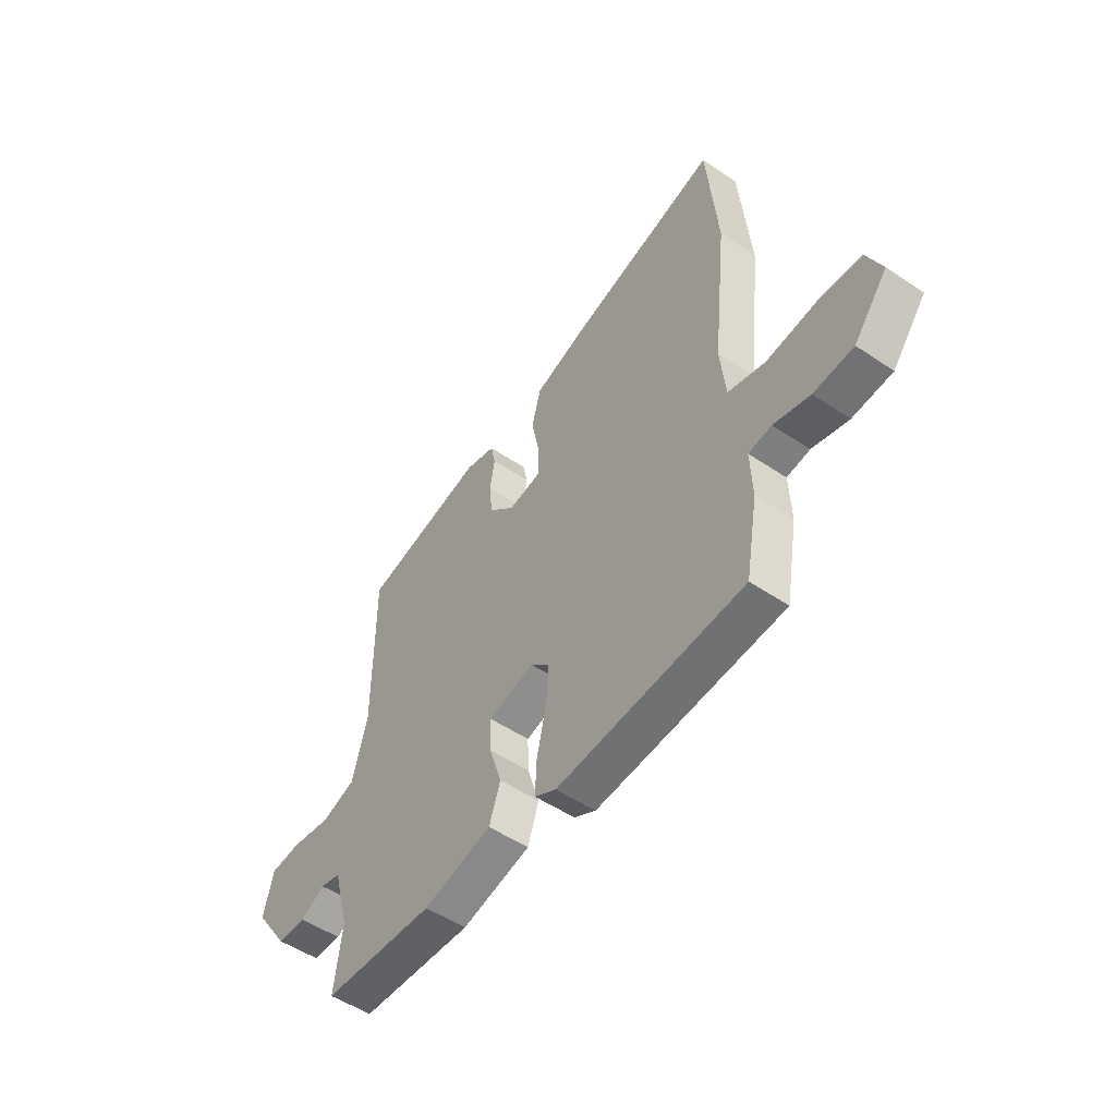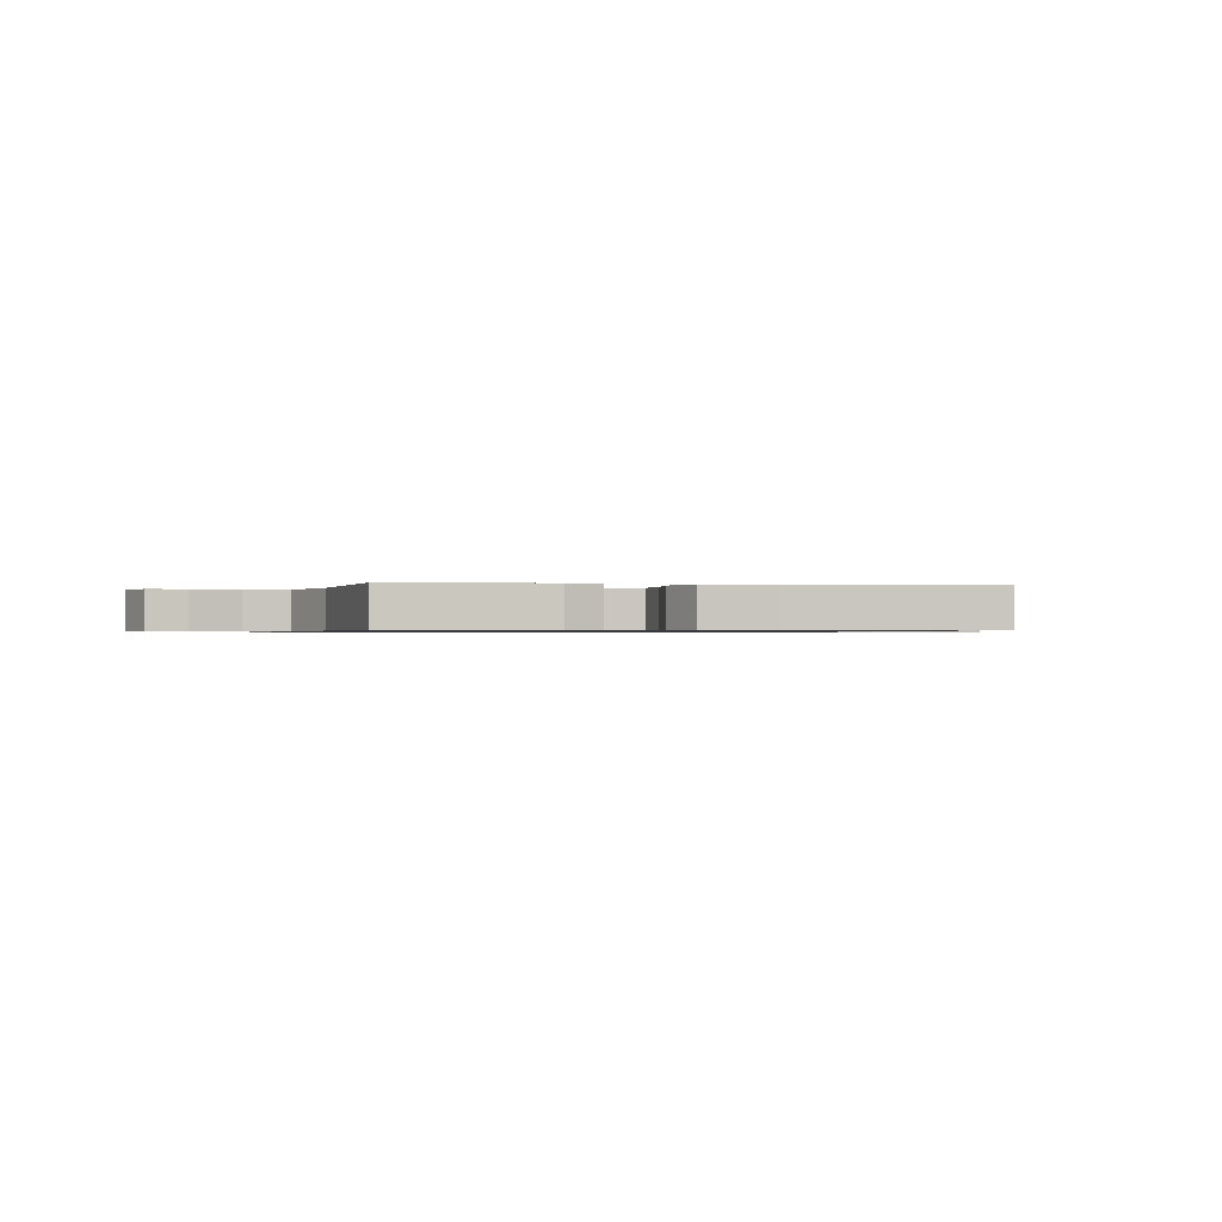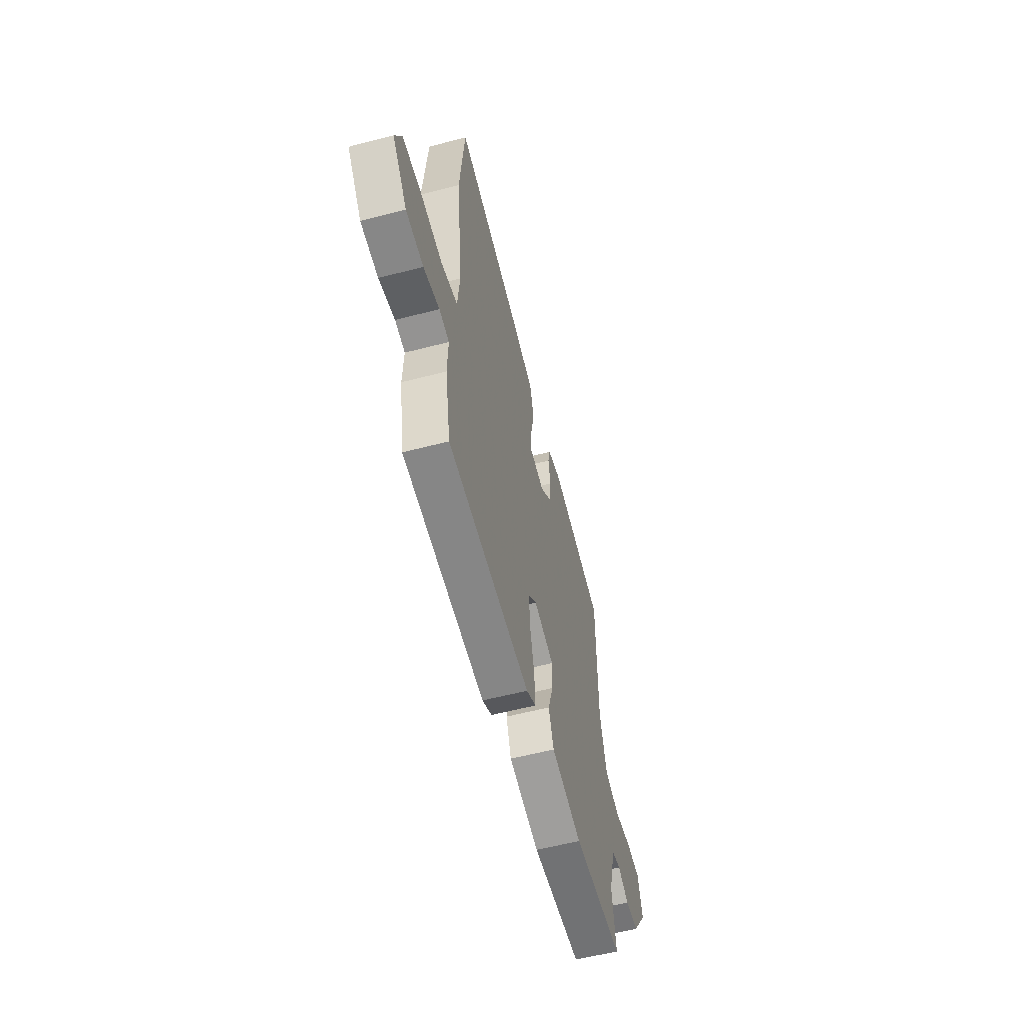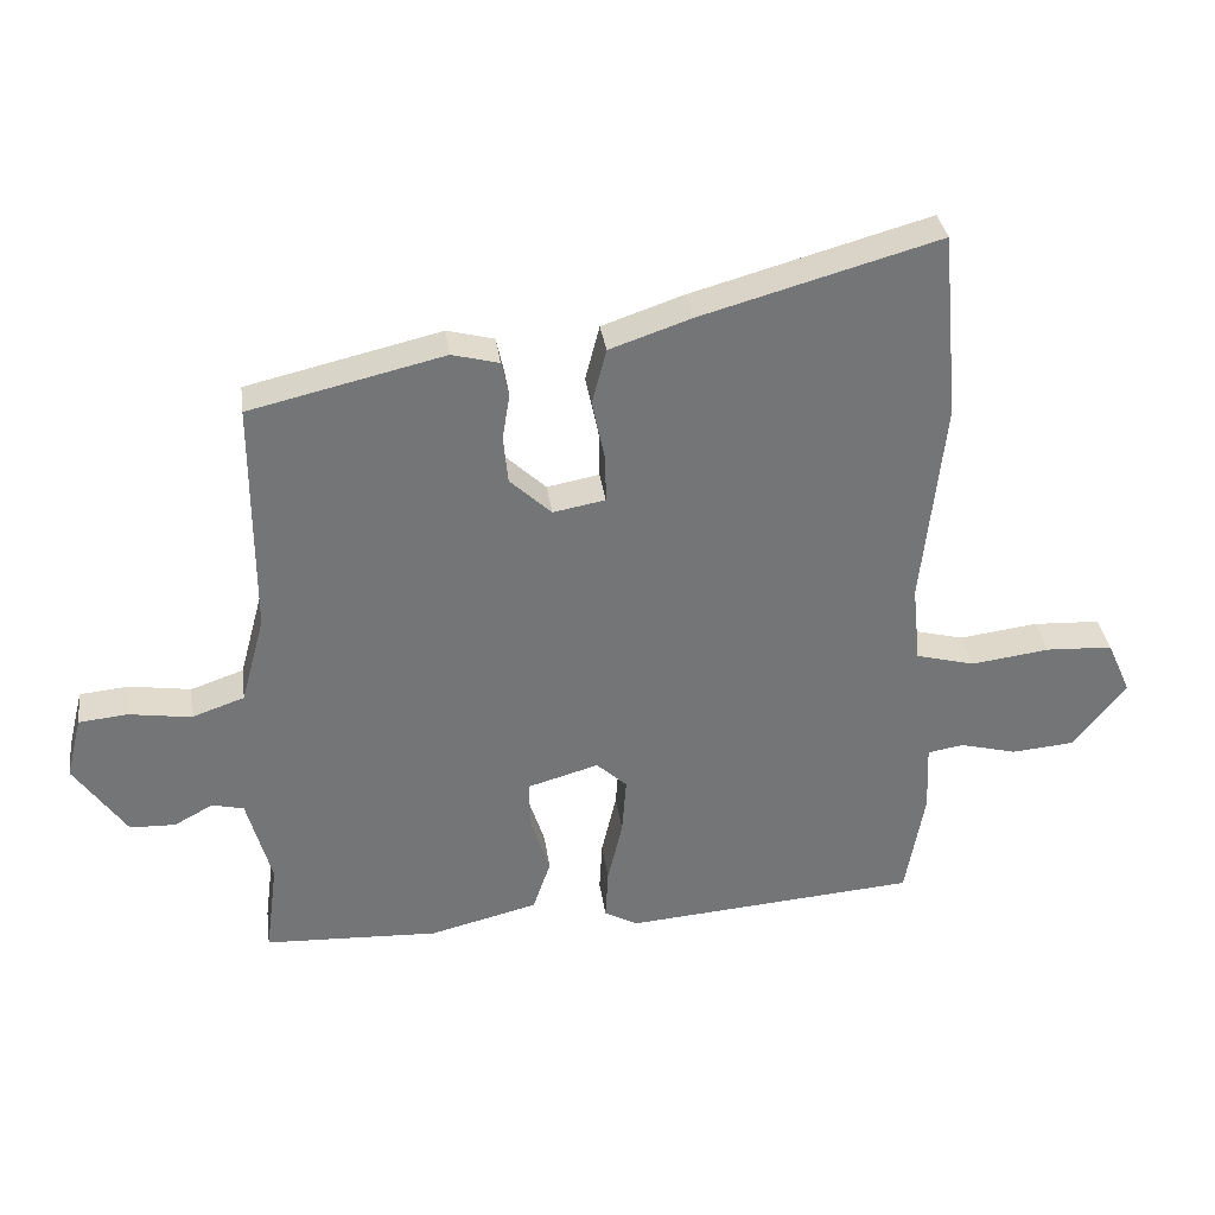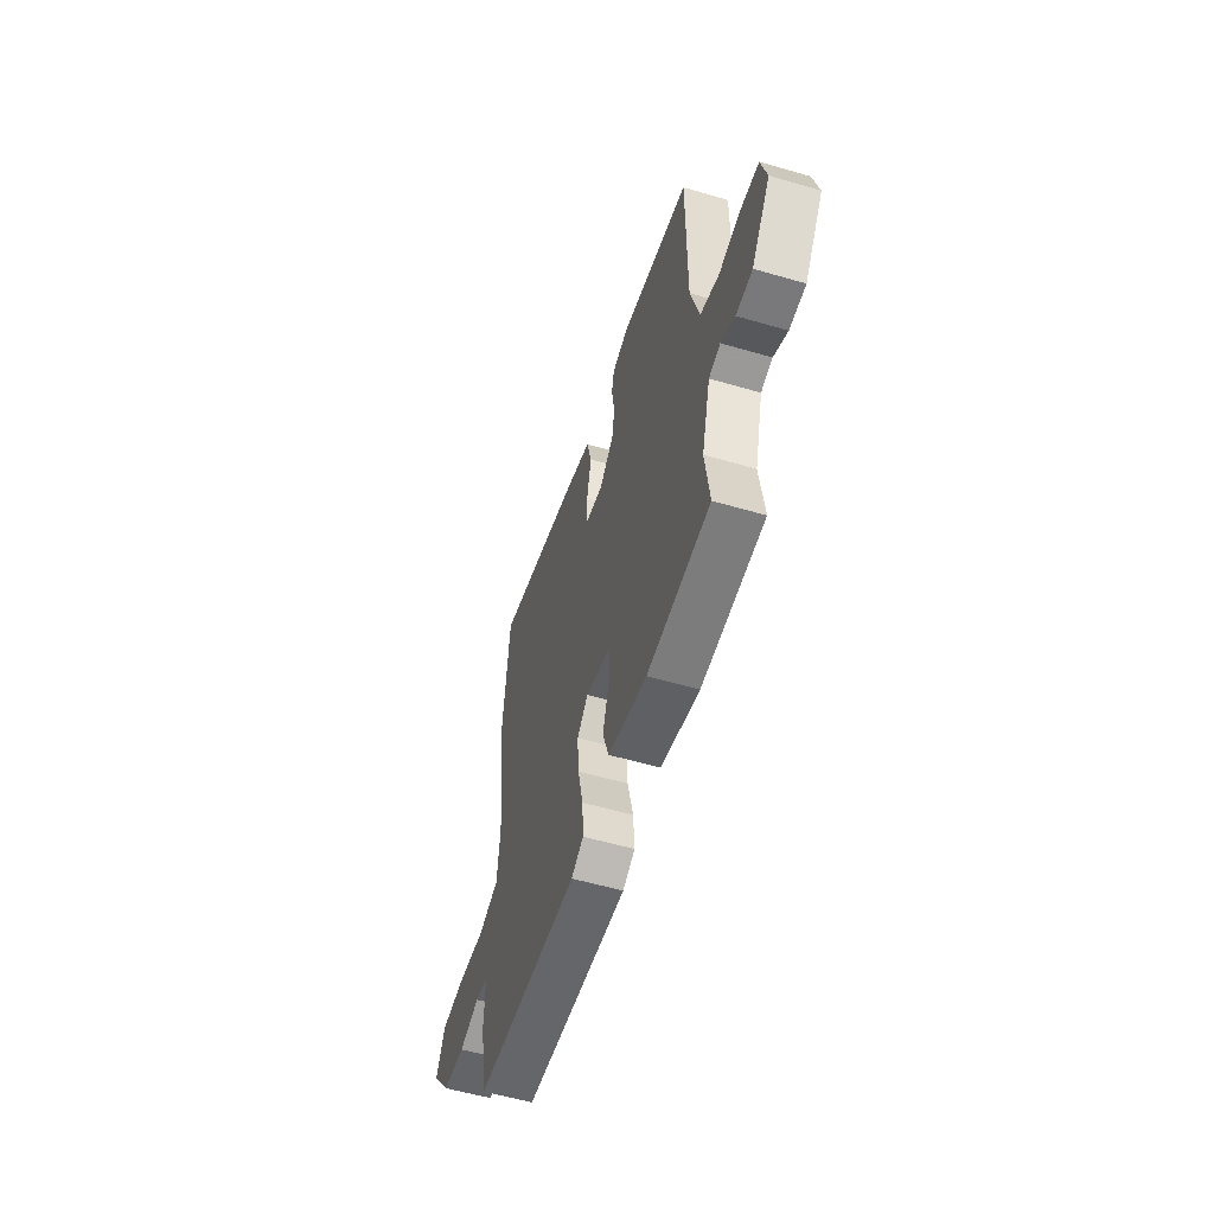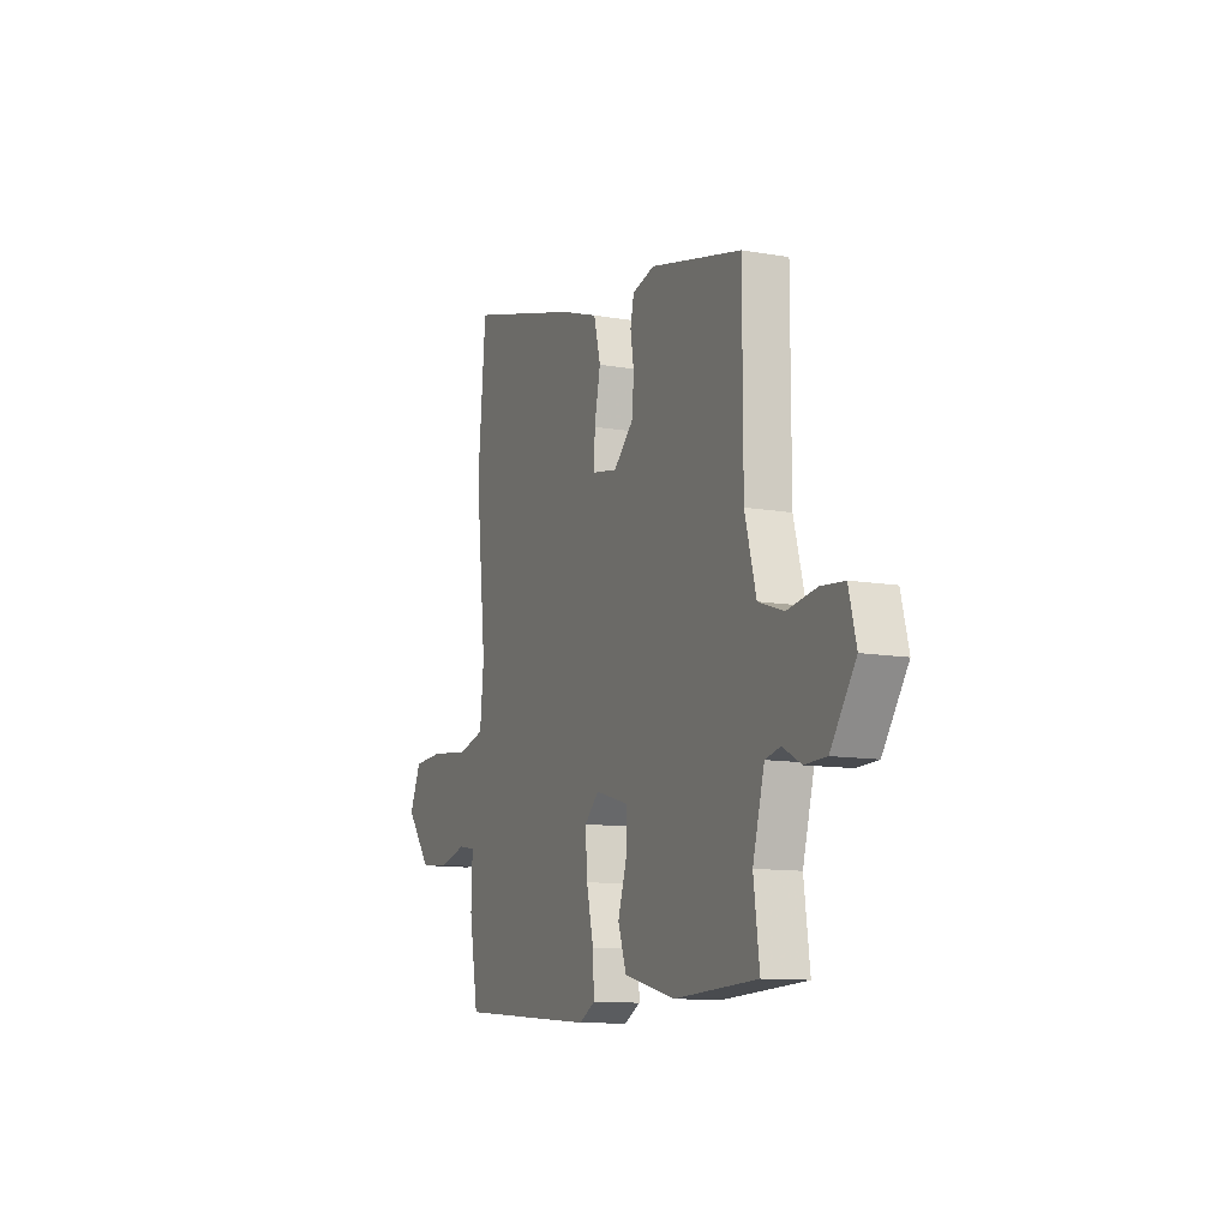
<metadata>
{"format":"obj","ext":"obj","renderer":"f3d","projection":"perspective","resolution":1024,"background":"white","views":[{"elev":-51.4,"azim":53.7,"up":"+Z"},{"elev":-0.8,"azim":-17.8,"up":"+Y"},{"elev":-57.9,"azim":105.1,"up":"+Z"},{"elev":34.1,"azim":-7.9,"up":"+Z"},{"elev":-56.2,"azim":-107.0,"up":"+Z"},{"elev":-11.3,"azim":-113.1,"up":"+Z"}]}
</metadata>
<code>
v 0.498 0.07 -0.509
v 0.066 0.07 -0.543
v 0.016 0.07 -0.516
v 0.02 0.07 -0.44
v 0.042 0.07 -0.345
v 0.048 0.07 -0.261
v 0.003 0.07 -0.219
v -0.102 0.07 -0.249
v -0.1 0.07 -0.321
v -0.072 0.07 -0.409
v -0.098 0.07 -0.485
v -0.257 0.07 -0.525
v -0.515 0.07 -0.513
v -0.497 0.07 -0.376
v -0.533 0.07 -0.244
v -0.58 0.07 -0.233
v -0.637 0.07 -0.264
v -0.704 0.07 -0.262
v -0.781 0.07 -0.151
v -0.758 0.07 -0.06
v -0.686 0.07 -0.053
v -0.595 0.07 -0.067
v -0.517 0.07 -0.04
v -0.482 0.07 0.09
v -0.482 0.07 0.437
v -0.197 0.07 0.504
v -0.128 0.07 0.486
v -0.117 0.07 0.435
v -0.128 0.07 0.367
v -0.121 0.07 0.297
v -0.06 0.07 0.24
v 0.017 0.07 0.254
v 0.016 0.07 0.323
v -0.003 0.07 0.413
v 0.018 0.07 0.495
v 0.138 0.07 0.536
v 0.488 0.07 0.634
v 0.513 0.07 0.359
v 0.48 0.07 0.053
v 0.492 0.07 -0.063
v 0.579 0.07 -0.086
v 0.695 0.07 -0.071
v 0.794 0.07 -0.076
v 0.829 0.07 -0.155
v 0.751 0.07 -0.254
v 0.659 0.07 -0.262
v 0.575 0.07 -0.24
v 0.522 0.07 -0.249
v 0.526 0.07 -0.35
v 0.498 0 -0.509
v 0.066 0 -0.543
v 0.016 0 -0.516
v 0.02 0 -0.44
v 0.042 0 -0.345
v 0.048 0 -0.261
v 0.003 0 -0.219
v -0.102 0 -0.249
v -0.1 0 -0.321
v -0.072 0 -0.409
v -0.098 0 -0.485
v -0.257 0 -0.525
v -0.515 0 -0.513
v -0.497 0 -0.376
v -0.533 0 -0.244
v -0.58 0 -0.233
v -0.637 0 -0.264
v -0.704 0 -0.262
v -0.781 0 -0.151
v -0.758 0 -0.06
v -0.686 0 -0.053
v -0.595 0 -0.067
v -0.517 0 -0.04
v -0.482 0 0.09
v -0.482 0 0.437
v -0.197 0 0.504
v -0.128 0 0.486
v -0.117 0 0.435
v -0.128 0 0.367
v -0.121 0 0.297
v -0.06 0 0.24
v 0.017 0 0.254
v 0.016 0 0.323
v -0.003 0 0.413
v 0.018 0 0.495
v 0.138 0 0.536
v 0.488 0 0.634
v 0.513 0 0.359
v 0.48 0 0.053
v 0.492 0 -0.063
v 0.579 0 -0.086
v 0.695 0 -0.071
v 0.794 0 -0.076
v 0.829 0 -0.155
v 0.751 0 -0.254
v 0.659 0 -0.262
v 0.575 0 -0.24
v 0.522 0 -0.249
v 0.526 0 -0.35
f 3 4 5
f 2 3 5
f 1 2 5
f 49 1 5
f 48 49 5
f 45 46 47
f 44 45 47
f 43 44 47
f 42 43 47
f 41 42 47
f 40 41 47 48
f 37 38 39
f 36 37 39
f 35 36 39
f 34 35 39
f 33 34 39
f 32 33 39 40
f 31 32 40 48
f 27 28 29
f 26 27 29
f 25 26 29
f 24 25 29
f 23 24 29 30
f 20 21 22
f 19 20 22
f 18 19 22
f 17 18 22
f 16 17 22
f 15 16 22 23
f 23 30 31
f 15 23 31
f 14 15 31
f 12 13 14
f 11 12 14
f 10 11 14
f 9 10 14
f 48 5 6
f 48 6 7
f 31 48 7
f 8 9 14
f 8 14 31
f 7 8 31
f 54 53 52
f 54 52 51
f 54 51 50
f 54 50 98
f 54 98 97
f 96 95 94
f 96 94 93
f 96 93 92
f 96 92 91
f 96 91 90
f 97 96 90 89
f 88 87 86
f 88 86 85
f 88 85 84
f 88 84 83
f 88 83 82
f 89 88 82 81
f 97 89 81 80
f 78 77 76
f 78 76 75
f 78 75 74
f 78 74 73
f 79 78 73 72
f 71 70 69
f 71 69 68
f 71 68 67
f 71 67 66
f 71 66 65
f 72 71 65 64
f 80 79 72
f 80 72 64
f 80 64 63
f 63 62 61
f 63 61 60
f 63 60 59
f 63 59 58
f 55 54 97
f 56 55 97
f 56 97 80
f 63 58 57
f 80 63 57
f 80 57 56
f 1 50 51 2
f 2 51 52 3
f 3 52 53 4
f 4 53 54 5
f 5 54 55 6
f 6 55 56 7
f 7 56 57 8
f 8 57 58 9
f 9 58 59 10
f 10 59 60 11
f 11 60 61 12
f 12 61 62 13
f 13 62 63 14
f 14 63 64 15
f 15 64 65 16
f 16 65 66 17
f 17 66 67 18
f 18 67 68 19
f 19 68 69 20
f 20 69 70 21
f 21 70 71 22
f 22 71 72 23
f 23 72 73 24
f 24 73 74 25
f 25 74 75 26
f 26 75 76 27
f 27 76 77 28
f 28 77 78 29
f 29 78 79 30
f 30 79 80 31
f 31 80 81 32
f 32 81 82 33
f 33 82 83 34
f 34 83 84 35
f 35 84 85 36
f 36 85 86 37
f 37 86 87 38
f 38 87 88 39
f 39 88 89 40
f 40 89 90 41
f 41 90 91 42
f 42 91 92 43
f 43 92 93 44
f 44 93 94 45
f 45 94 95 46
f 46 95 96 47
f 47 96 97 48
f 48 97 98 49
f 49 98 50 1

</code>
